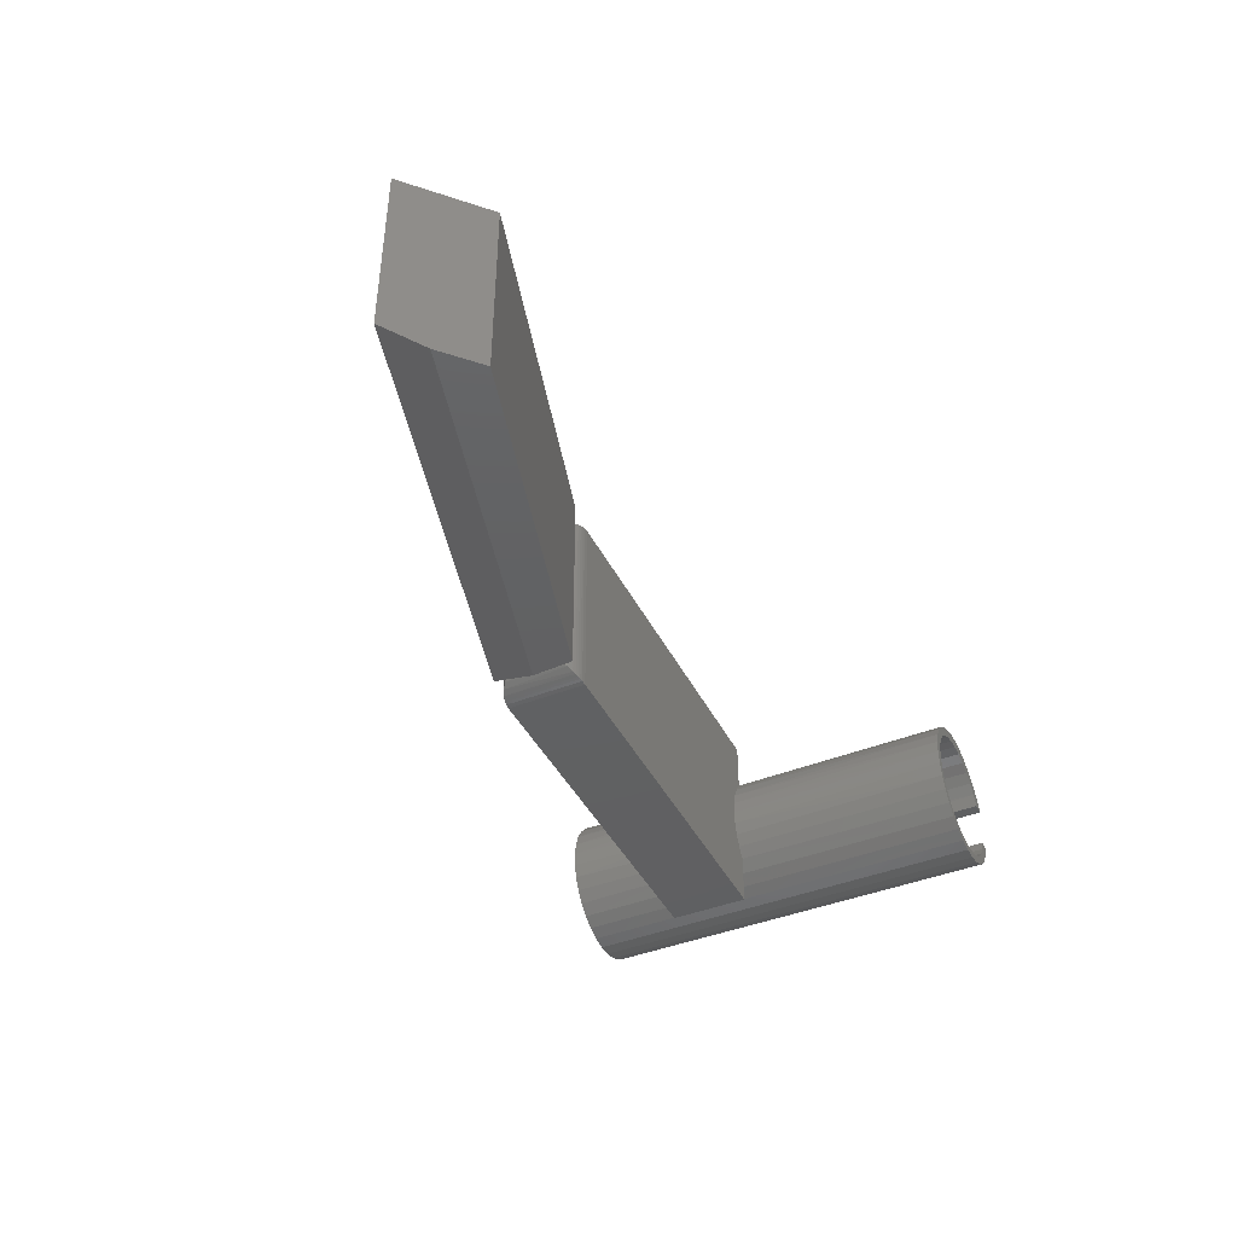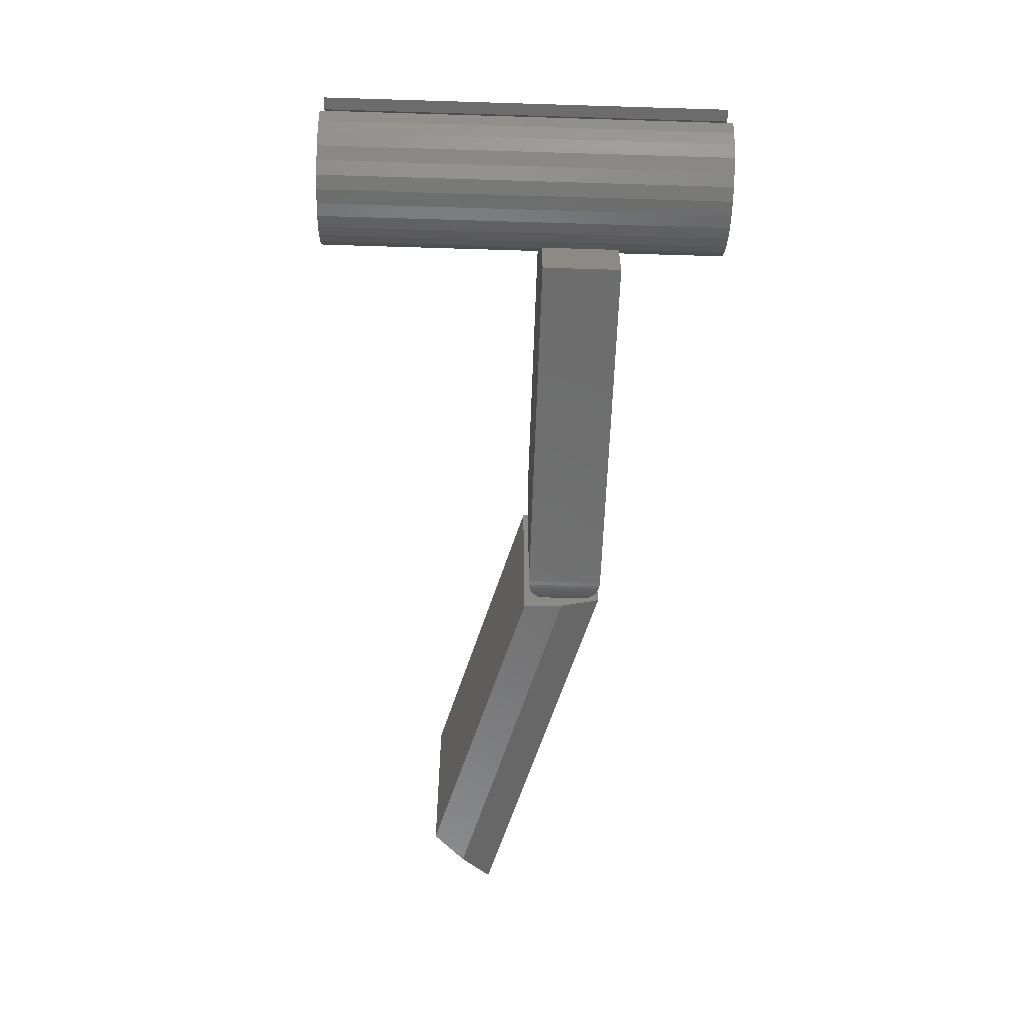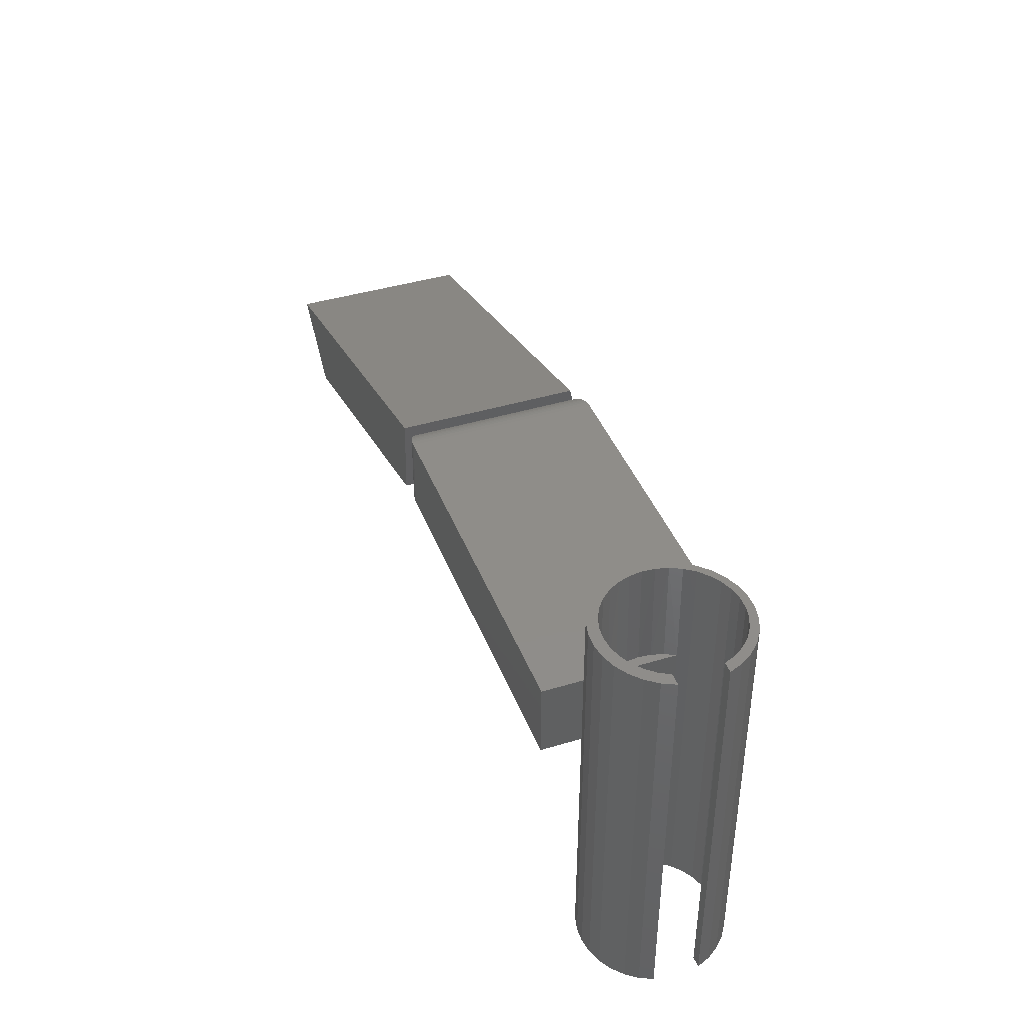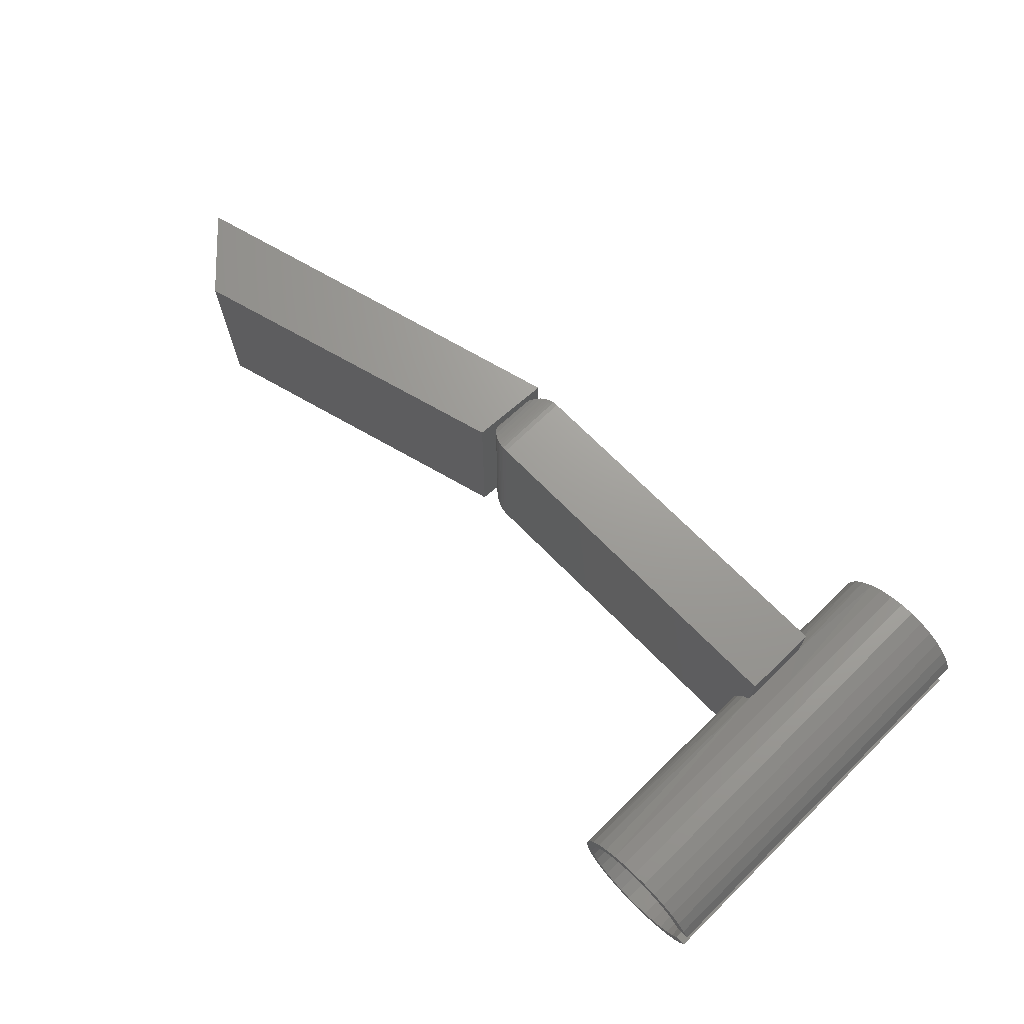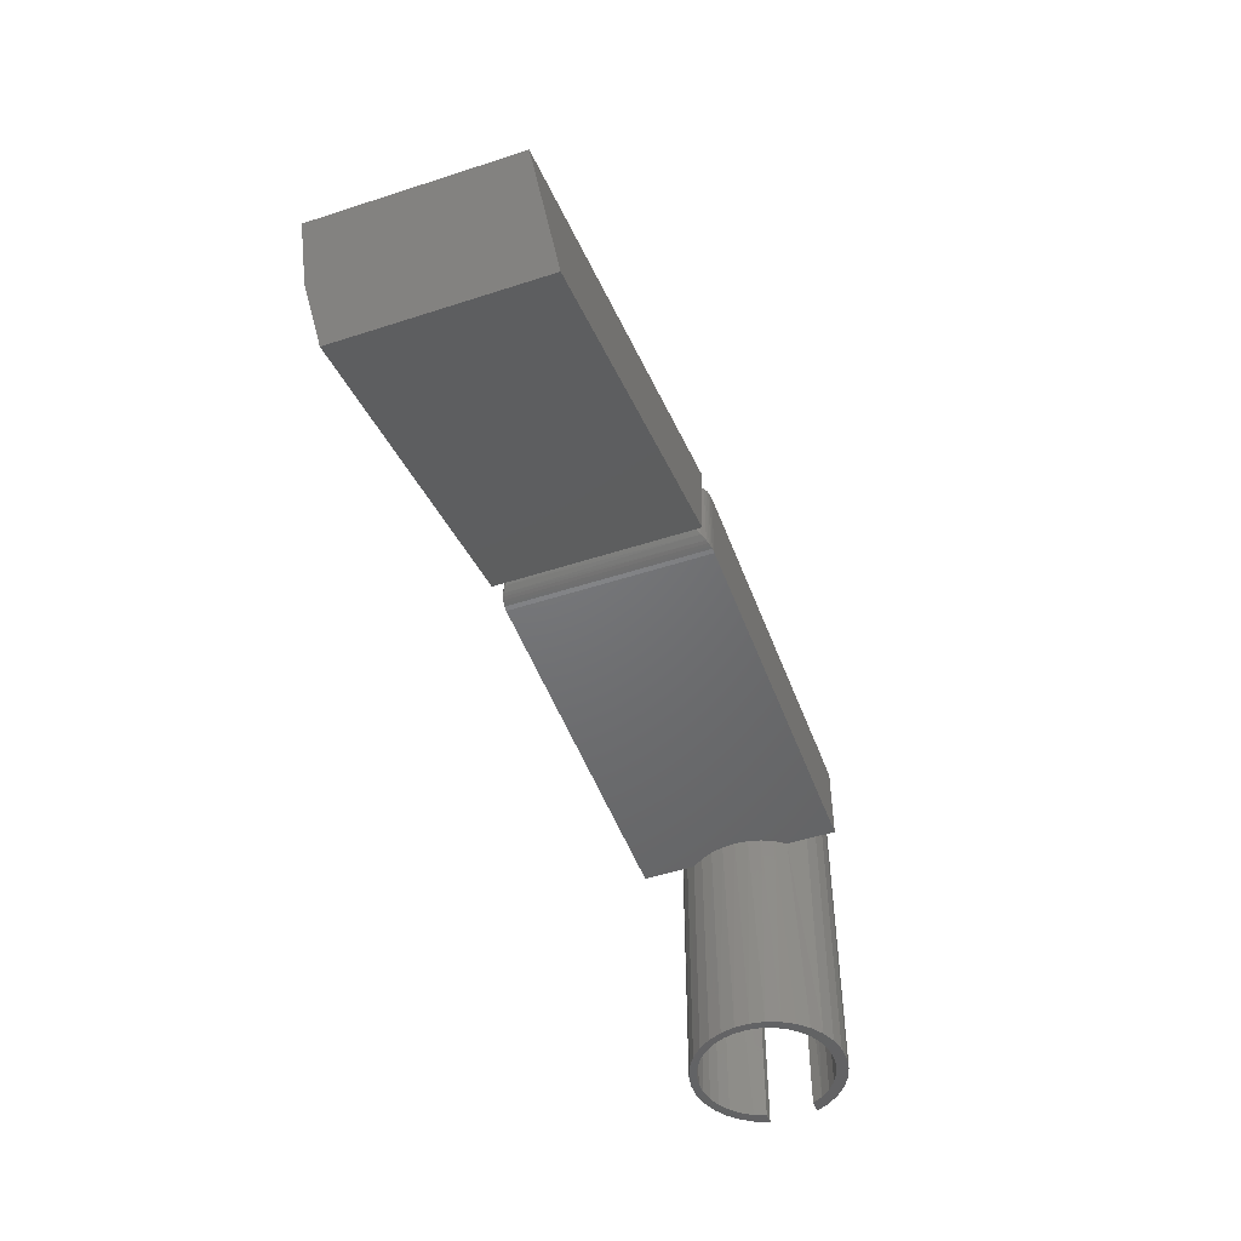
<metadata>
{"format":"stl","ext":"stl","renderer":"f3d","projection":"perspective","resolution":1024,"background":"white","views":[{"elev":-42.5,"azim":115.3,"up":"+Y"},{"elev":-59.0,"azim":-91.8,"up":"+Y"},{"elev":41.3,"azim":-110.2,"up":"+Z"},{"elev":69.3,"azim":-134.3,"up":"+Y"},{"elev":-49.2,"azim":109.9,"up":"+Z"}]}
</metadata>
<code>
# stl→obj: 241 verts, 478 faces
v 0.3238 -0.07812 0.1766
v 0.5932 -0.07812 0.1006
v 0.322 -0.07812 0.2093
v 0.6217 -0.07812 0.1273
v 0.6484 -0.07031 0.1524
v 0.6484 0.07812 0.1524
v 0.3203 -0.07031 0.2422
v 0.3203 0.07812 0.2422
v 0.5932 0.07812 0.1006
v 0.3209 -0.06685 0.2309
v 0.3229 -0.06422 0.1936
v 0.3238 0.07812 0.1766
v 0.3229 0.06422 0.1936
v 0.3209 0.06685 0.2309
v 0.3169 0.07089 0.235
v 0.3169 -0.07089 0.235
v 0.3082 0.07601 0.2401
v 0.3127 -0.0738 0.2379
v 0.3127 0.0738 0.2379
v 0.2969 0.07812 0.2422
v 0.2969 -0.07812 0.2422
v 0.3008 0.07787 0.2419
v 0.3008 -0.07787 0.2419
v 0.3033 0.07745 0.2415
v 0.3033 -0.07745 0.2415
v 0.3058 0.07684 0.2409
v 0.3058 -0.07684 0.2409
v 0.3082 -0.07601 0.2401
v 0.3082 0.07601 0.1818
v 0.3127 0.0738 0.184
v 0.3169 0.07089 0.1869
v 0.321 0.06679 0.191
v 0.2969 0.07812 0.1797
v 0.3008 0.07787 0.1799
v 0.3033 0.07745 0.1804
v 0.3058 0.07684 0.181
v 0.321 -0.06679 0.191
v 0.3105 -0.07501 0.1828
v 0.3148 -0.07245 0.1854
v 0.3187 -0.06922 0.1886
v 0.2969 -0.07812 0.1797
v 0.3008 -0.07787 0.1799
v 0.3033 -0.07745 0.1804
v 0.3058 -0.07684 0.181
v 0.3082 -0.07601 0.1818
v 1.389e-34 -0.03725 0.1797
v 0.006016 -0.02878 0.1797
v 0 -0.07812 0.1797
v 0.01045 -0.01938 0.1797
v 0.01317 -0.009343 0.1797
v 0.01408 0.001011 0.1797
v 0.01317 0.01137 0.1797
v 0.01045 0.0214 0.1797
v 0.006016 0.0308 0.1797
v 3.991e-34 0.03928 0.1797
v 5.311e-34 0.07812 0.1797
v -3.469e-18 -0.07812 0.2422
v -3.469e-18 0.07812 0.2422
v -3.469e-18 0.03928 0.2422
v 0.006016 0.0308 0.2422
v 0.01045 0.0214 0.2422
v 0.01317 0.01137 0.2422
v 0.01408 0.001011 0.2422
v 0.01317 -0.009343 0.2422
v 0.01045 -0.01938 0.2422
v 0.006016 -0.02878 0.2422
v -3.469e-18 -0.03725 0.2422
v 1.718e-34 -0.02758 0.1797
v 0.004283 0.01839 0.1797
v 0.004283 -0.01903 0.1797
v 2.645e-34 -0.0003196 0.1797
v 0.007801 -0.0003196 0.1797
v 0.006914 -0.009839 0.1797
v 0.006914 0.0092 0.1797
v 3.571e-34 0.02694 0.1797
v -3.469e-18 0.02694 0.2422
v 0.004283 -0.01903 0.2422
v 0.004283 0.01839 0.2422
v -3.469e-18 -0.0003196 0.2422
v 0.007801 -0.0003196 0.2422
v 0.006914 0.0092 0.2422
v 0.006914 -0.009839 0.2422
v -3.469e-18 -0.02758 0.2422
v -0.1016 -0.01562 0.3281
v -0.1016 -0.01562 0
v -0.09728 -0.02626 0.2109
v -0.1003 0.02138 0
v -0.1003 0.02138 0.3281
v -0.09534 0.03171 0.2109
v -0.09534 0.03171 0.3281
v 0.002122 0.03663 0
v 0.008124 0.02686 0
v 0.01212 0.01611 0
v 0.01396 0.004786 0
v 0.01358 -0.006678 0
v 0.01099 -0.01785 0
v 0.002122 0.03663 0.3281
v 0.008124 0.02686 0.3281
v 0.01212 0.01611 0.3281
v 0.01396 0.004786 0.3281
v 0.01358 -0.006678 0.3281
v 0.01099 -0.01785 0.3281
v -0.01492 0.05183 0.2109
v -0.005658 0.04506 0.3281
v 0.006284 -0.02831 0.3281
v -0.000355 -0.03767 0.3281
v -0.008678 -0.04556 0.3281
v -0.008678 -0.04556 0.2109
v -0.005658 0.04506 0
v -0.01492 0.05183 0
v -0.02532 0.05668 0.2109
v -0.02532 0.05668 0
v -0.03645 0.05942 0.2109
v -0.03645 0.05942 0
v -0.04791 0.05996 0.2109
v -0.04791 0.05996 0
v -0.05926 0.05827 0.2109
v -0.05926 0.05827 0
v -0.07006 0.05442 0.2109
v -0.07006 0.05442 0
v -0.07992 0.04855 0.2109
v -0.07992 0.04855 0
v -0.08845 0.04088 0.2109
v -0.08845 0.04088 0
v -0.09534 0.03171 0
v 0.006284 -0.02831 0
v -0.000355 -0.03767 0
v -0.008678 -0.04556 0
v -0.01837 -0.05169 0
v -0.01837 -0.05169 0.2109
v -0.02907 -0.05584 0
v -0.02907 -0.05584 0.2109
v -0.04036 -0.05783 0
v -0.04036 -0.05783 0.2109
v -0.05183 -0.0576 0
v -0.05183 -0.0576 0.2109
v -0.06304 -0.05516 0
v -0.06304 -0.05516 0.2109
v -0.07356 -0.0506 0
v -0.07356 -0.0506 0.2109
v -0.08301 -0.04409 0
v -0.08301 -0.04409 0.2109
v -0.09101 -0.03587 0
v -0.09101 -0.03587 0.2109
v -0.09728 -0.02626 0
v -0.08845 0.04088 0.3281
v -0.07992 0.04855 0.3281
v -0.07006 0.05442 0.3281
v -0.05926 0.05827 0.3281
v -0.04791 0.05996 0.3281
v -0.03645 0.05942 0.3281
v -0.02532 0.05668 0.3281
v -0.01492 0.05183 0.3281
v -0.01837 -0.05169 0.3281
v -0.02907 -0.05584 0.3281
v -0.04036 -0.05783 0.3281
v -0.05183 -0.0576 0.3281
v -0.06304 -0.05516 0.3281
v -0.07356 -0.0506 0.3281
v -0.08301 -0.04409 0.3281
v -0.09101 -0.03587 0.3281
v -0.09728 -0.02626 0.3281
v -0.09293 -0.01562 0.3281
v -0.08366 -0.03288 0.2109
v -0.09293 -0.01562 0
v -0.08912 -0.0247 0
v -0.07898 0.03726 0.2109
v -0.07898 0.03726 0.3281
v -0.08548 0.02987 0.3281
v -0.07898 0.03726 0
v -0.08548 0.02987 0
v 0.003497 0.0203 0
v 0.006555 0.01094 0
v 0.007779 0.001178 0
v 0.007125 -0.008641 0
v 0.004615 -0.01816 0
v -0.005537 -0.03491 0
v -0.005537 -0.03491 0.2109
v 0.0003429 -0.02702 0
v 0.006555 0.01094 0.3281
v 0.003497 0.0203 0.3281
v 0.007779 0.001178 0.3281
v 0.007125 -0.008641 0.3281
v 0.004615 -0.01816 0.3281
v -0.08912 -0.0247 0.3281
v -0.001283 0.0289 0.3281
v -0.007611 0.03643 0.2109
v -0.005537 -0.03491 0.3281
v 0.0003429 -0.02702 0.3281
v -0.001283 0.0289 0
v -0.09046 0.02138 0.3281
v -0.09046 0.02138 0
v -0.007611 0.03643 0
v -0.01526 0.04263 0.2109
v -0.01526 0.04263 0
v -0.02394 0.04726 0.2109
v -0.02394 0.04726 0
v -0.03335 0.05015 0.2109
v -0.03335 0.05015 0
v -0.04313 0.0512 0.2109
v -0.04313 0.0512 0
v -0.05294 0.05038 0.2109
v -0.05294 0.05038 0
v -0.06241 0.0477 0.2109
v -0.06241 0.0477 0
v -0.0712 0.04328 0.2109
v -0.0712 0.04328 0
v -0.08366 -0.03288 0
v -0.07674 -0.03988 0.2109
v -0.07674 -0.03988 0
v -0.06862 -0.04544 0.2109
v -0.06862 -0.04544 0
v -0.05958 -0.04935 0.2109
v -0.05958 -0.04935 0
v -0.04998 -0.05147 0.2109
v -0.04998 -0.05147 0
v -0.04014 -0.05172 0.2109
v -0.04014 -0.05172 0
v -0.03043 -0.0501 0.2109
v -0.03043 -0.0501 0
v -0.02121 -0.04667 0.2109
v -0.02121 -0.04667 0
v -0.01281 -0.04154 0.2109
v -0.01281 -0.04154 0
v -0.007611 0.03643 0.3281
v -0.01526 0.04263 0.3281
v -0.02394 0.04726 0.3281
v -0.03335 0.05015 0.3281
v -0.04313 0.0512 0.3281
v -0.05294 0.05038 0.3281
v -0.06241 0.0477 0.3281
v -0.0712 0.04328 0.3281
v -0.08366 -0.03288 0.3281
v -0.07674 -0.03988 0.3281
v -0.06862 -0.04544 0.3281
v -0.05958 -0.04935 0.3281
v -0.04998 -0.05147 0.3281
v -0.04014 -0.05172 0.3281
v -0.03043 -0.0501 0.3281
v -0.02121 -0.04667 0.3281
v -0.01281 -0.04154 0.3281
f 1 2 3
f 3 2 4
f 5 6 7
f 7 6 8
f 9 6 2
f 2 6 5
f 2 5 4
f 3 7 10
f 3 10 11
f 3 11 1
f 12 1 11
f 12 11 13
f 12 13 14
f 12 14 8
f 8 14 7
f 7 14 10
f 3 4 7
f 7 4 5
f 10 15 16
f 10 14 15
f 17 18 19
f 19 18 16
f 19 16 15
f 20 21 22
f 22 21 23
f 22 23 24
f 24 23 25
f 24 25 26
f 26 25 27
f 26 27 17
f 17 27 28
f 17 28 18
f 29 19 30
f 30 19 15
f 30 15 31
f 14 13 32
f 14 32 31
f 14 31 15
f 33 20 34
f 34 20 22
f 34 22 35
f 35 22 24
f 35 24 36
f 36 24 26
f 36 26 29
f 29 26 17
f 29 17 19
f 10 37 11
f 10 16 37
f 28 38 18
f 38 39 18
f 16 18 39
f 39 40 16
f 16 40 37
f 21 41 23
f 23 41 42
f 23 42 25
f 25 42 43
f 25 43 27
f 27 43 44
f 27 44 28
f 28 44 45
f 28 45 38
f 13 37 32
f 13 11 37
f 29 30 38
f 38 30 39
f 39 30 31
f 39 31 40
f 40 31 32
f 40 32 37
f 41 33 42
f 42 33 34
f 42 34 43
f 43 34 35
f 43 35 44
f 44 35 36
f 44 36 45
f 45 36 29
f 45 29 38
f 12 8 9
f 9 8 6
f 1 12 2
f 2 12 9
f 46 47 48
f 41 48 47
f 41 47 49
f 41 49 50
f 41 50 51
f 41 51 33
f 33 51 52
f 33 52 53
f 33 53 54
f 33 54 55
f 33 55 56
f 57 48 21
f 21 48 41
f 56 58 33
f 33 58 20
f 59 60 58
f 20 58 60
f 20 60 61
f 20 61 62
f 20 62 63
f 20 63 21
f 21 63 64
f 21 64 65
f 21 65 66
f 21 66 67
f 21 67 57
f 68 69 70
f 68 71 69
f 72 73 70
f 74 72 70
f 74 70 69
f 75 69 71
f 76 77 78
f 76 79 77
f 80 81 78
f 82 80 78
f 82 78 77
f 83 77 79
f 55 59 56
f 56 59 58
f 48 57 46
f 46 57 67
f 83 79 68
f 75 71 76
f 76 71 68
f 76 68 79
f 84 85 86
f 87 88 89
f 88 90 89
f 91 54 92
f 92 54 53
f 92 53 93
f 53 52 93
f 94 93 52
f 52 51 94
f 95 94 51
f 51 50 95
f 96 95 50
f 50 49 96
f 97 98 60
f 61 60 98
f 98 99 61
f 61 99 62
f 62 99 100
f 62 100 63
f 63 100 101
f 63 101 64
f 64 101 102
f 59 55 103
f 59 103 104
f 59 104 97
f 59 97 60
f 67 66 105
f 67 105 106
f 67 106 107
f 67 107 108
f 67 108 46
f 55 54 91
f 55 91 109
f 55 109 110
f 55 110 103
f 103 110 111
f 111 110 112
f 111 112 113
f 113 112 114
f 113 114 115
f 115 114 116
f 115 116 117
f 117 116 118
f 117 118 119
f 119 118 120
f 119 120 121
f 121 120 122
f 121 122 123
f 123 122 124
f 123 124 89
f 89 124 125
f 89 125 87
f 96 49 126
f 126 49 47
f 126 47 127
f 127 47 46
f 127 46 128
f 128 46 108
f 128 108 129
f 129 108 130
f 129 130 131
f 131 130 132
f 131 132 133
f 133 132 134
f 133 134 135
f 135 134 136
f 135 136 137
f 137 136 138
f 137 138 139
f 139 138 140
f 139 140 141
f 141 140 142
f 141 142 143
f 143 142 144
f 143 144 145
f 145 144 86
f 145 86 85
f 89 90 123
f 123 90 146
f 123 146 121
f 121 146 147
f 121 147 119
f 119 147 148
f 119 148 117
f 117 148 149
f 117 149 115
f 115 149 150
f 115 150 113
f 113 150 151
f 113 151 111
f 111 151 152
f 111 152 103
f 103 152 153
f 103 153 104
f 105 66 102
f 102 66 65
f 102 65 64
f 108 107 130
f 130 107 154
f 130 154 132
f 132 154 155
f 132 155 134
f 134 155 156
f 134 156 136
f 136 156 157
f 136 157 138
f 138 157 158
f 138 158 140
f 140 158 159
f 140 159 142
f 142 159 160
f 142 160 144
f 144 160 161
f 144 161 86
f 86 161 162
f 86 162 84
f 163 164 165
f 164 166 165
f 167 168 169
f 170 167 171
f 69 172 173
f 173 74 69
f 74 173 174
f 174 72 74
f 72 174 175
f 175 73 72
f 73 175 176
f 70 73 176
f 177 178 179
f 180 181 78
f 81 180 78
f 182 180 81
f 80 182 81
f 183 182 80
f 82 183 80
f 184 183 82
f 77 184 82
f 185 164 163
f 76 78 181
f 76 181 186
f 76 186 187
f 83 178 188
f 83 188 189
f 83 189 184
f 83 184 77
f 68 70 176
f 68 176 179
f 68 179 178
f 68 178 83
f 75 76 187
f 75 187 190
f 75 190 172
f 75 172 69
f 191 192 171
f 191 171 167
f 191 167 169
f 190 187 193
f 193 187 194
f 193 194 195
f 195 194 196
f 195 196 197
f 197 196 198
f 197 198 199
f 199 198 200
f 199 200 201
f 201 200 202
f 201 202 203
f 203 202 204
f 203 204 205
f 205 204 206
f 205 206 207
f 207 206 167
f 207 167 170
f 166 164 208
f 208 164 209
f 208 209 210
f 210 209 211
f 210 211 212
f 212 211 213
f 212 213 214
f 214 213 215
f 214 215 216
f 216 215 217
f 216 217 218
f 218 217 219
f 218 219 220
f 220 219 221
f 220 221 222
f 222 221 223
f 222 223 224
f 224 223 178
f 224 178 177
f 186 225 187
f 187 225 226
f 187 226 194
f 194 226 227
f 194 227 196
f 196 227 228
f 196 228 198
f 198 228 229
f 198 229 200
f 200 229 230
f 200 230 202
f 202 230 231
f 202 231 204
f 204 231 232
f 204 232 206
f 206 232 168
f 206 168 167
f 185 233 164
f 164 233 234
f 164 234 209
f 209 234 235
f 209 235 211
f 211 235 236
f 211 236 213
f 213 236 237
f 213 237 215
f 215 237 238
f 215 238 217
f 217 238 239
f 217 239 219
f 219 239 240
f 219 240 221
f 221 240 241
f 221 241 223
f 223 241 188
f 223 188 178
f 88 169 90
f 88 191 169
f 163 162 185
f 163 84 162
f 230 229 148
f 148 147 230
f 230 147 231
f 232 231 147
f 147 146 232
f 168 232 146
f 146 90 168
f 168 90 169
f 149 151 150
f 152 151 149
f 149 148 152
f 152 148 229
f 152 229 153
f 153 229 228
f 153 228 227
f 153 227 104
f 104 227 226
f 104 226 225
f 104 225 97
f 97 225 186
f 97 186 98
f 98 186 181
f 98 181 99
f 99 181 180
f 99 180 100
f 180 182 100
f 101 100 182
f 182 183 101
f 102 101 183
f 102 183 184
f 102 184 189
f 102 189 105
f 105 189 188
f 105 188 106
f 106 188 241
f 106 241 107
f 241 240 107
f 154 107 240
f 154 240 239
f 154 239 238
f 154 238 155
f 233 185 162
f 162 161 233
f 234 233 161
f 161 160 234
f 234 160 235
f 235 160 159
f 236 235 159
f 236 159 237
f 237 159 158
f 238 237 158
f 238 158 155
f 155 158 157
f 155 157 156
f 125 171 87
f 171 192 87
f 166 145 165
f 145 85 165
f 120 201 203
f 203 122 120
f 205 122 203
f 122 205 207
f 207 124 122
f 124 207 170
f 170 125 124
f 171 125 170
f 116 114 118
f 118 114 112
f 112 120 118
f 201 120 112
f 110 201 112
f 199 201 110
f 197 199 110
f 109 197 110
f 195 197 109
f 193 195 109
f 91 193 109
f 190 193 91
f 92 190 91
f 172 190 92
f 93 172 92
f 173 172 93
f 94 173 93
f 94 174 173
f 174 94 95
f 95 175 174
f 175 95 96
f 176 175 96
f 179 176 96
f 126 179 96
f 177 179 126
f 127 177 126
f 224 177 127
f 128 224 127
f 128 222 224
f 222 128 129
f 220 222 129
f 218 220 129
f 131 218 129
f 145 166 208
f 208 143 145
f 143 208 210
f 210 141 143
f 212 141 210
f 139 141 212
f 139 212 214
f 216 139 214
f 137 139 216
f 137 216 218
f 131 137 218
f 135 137 131
f 133 135 131
f 85 84 165
f 165 84 163
f 192 191 87
f 87 191 88

</code>
